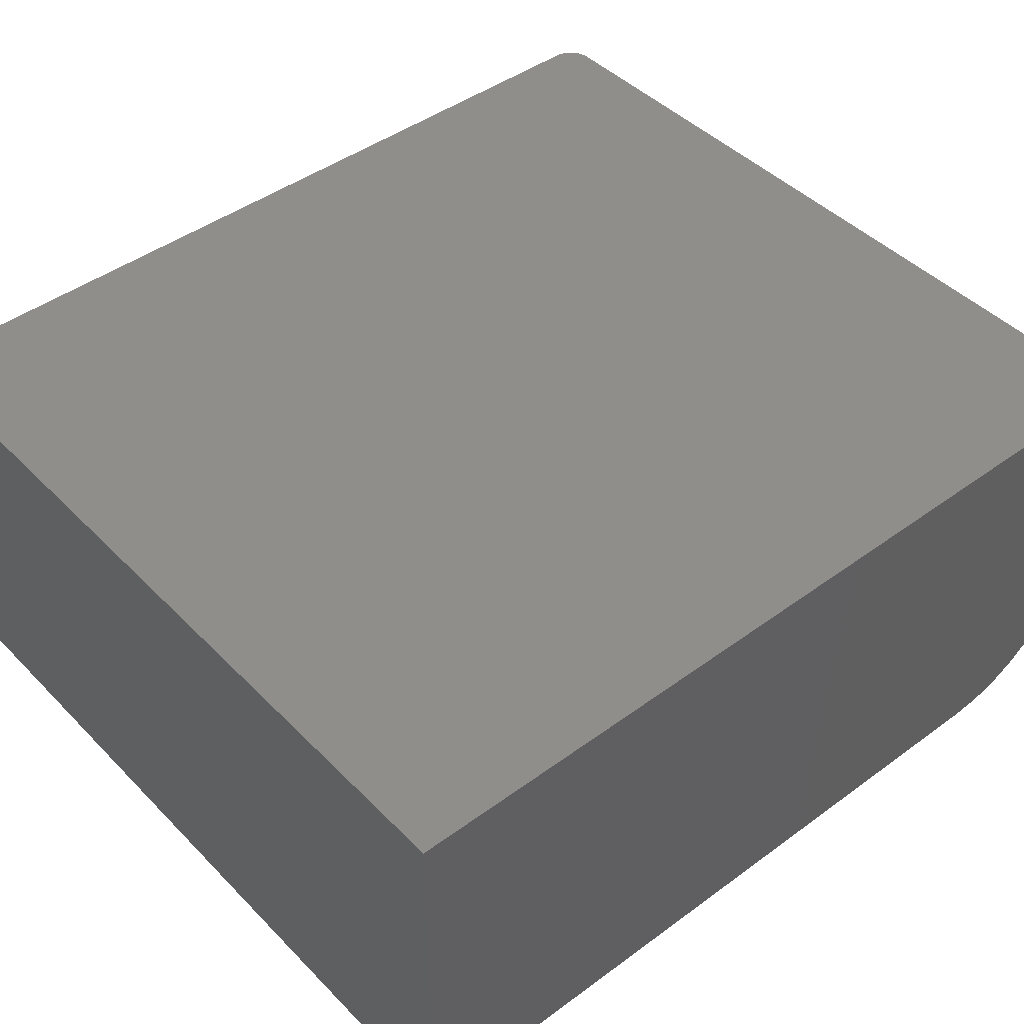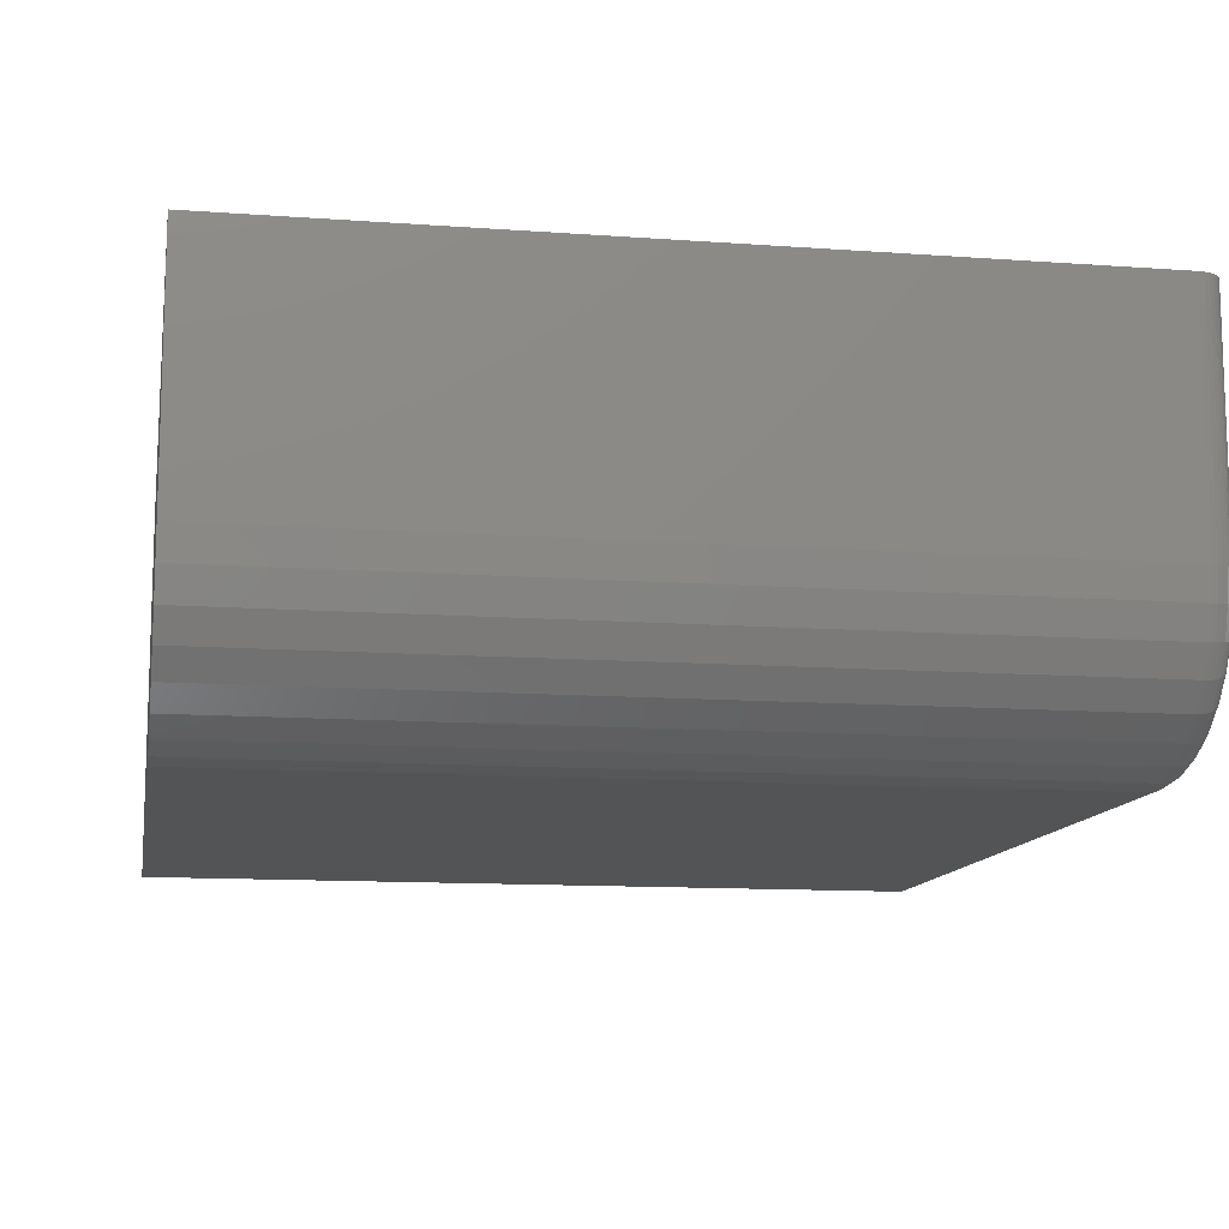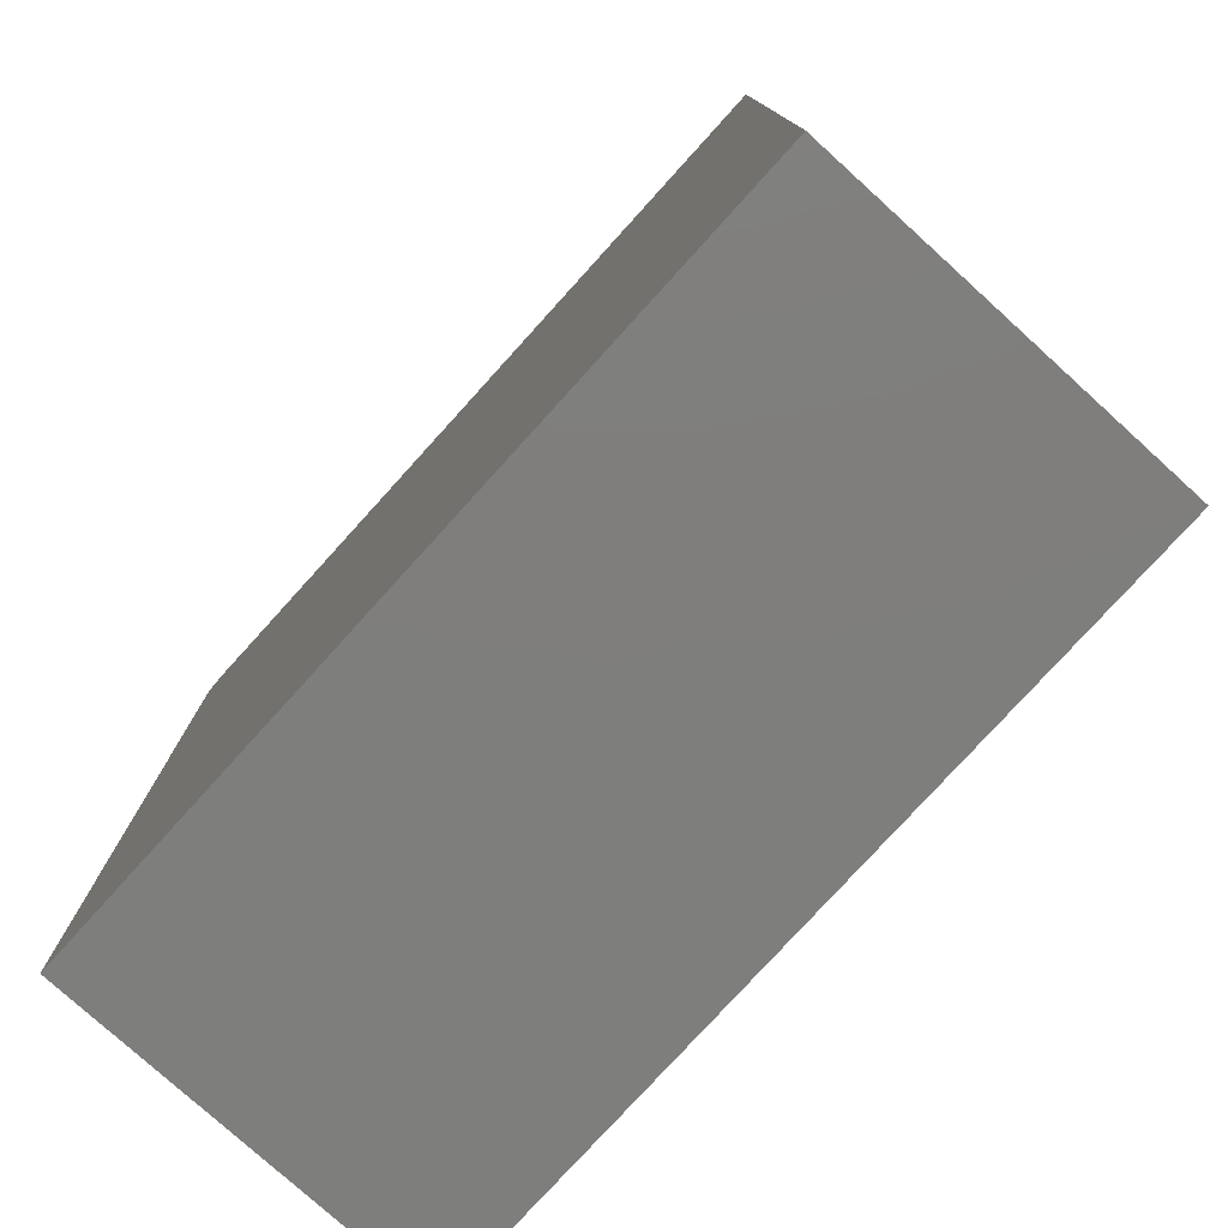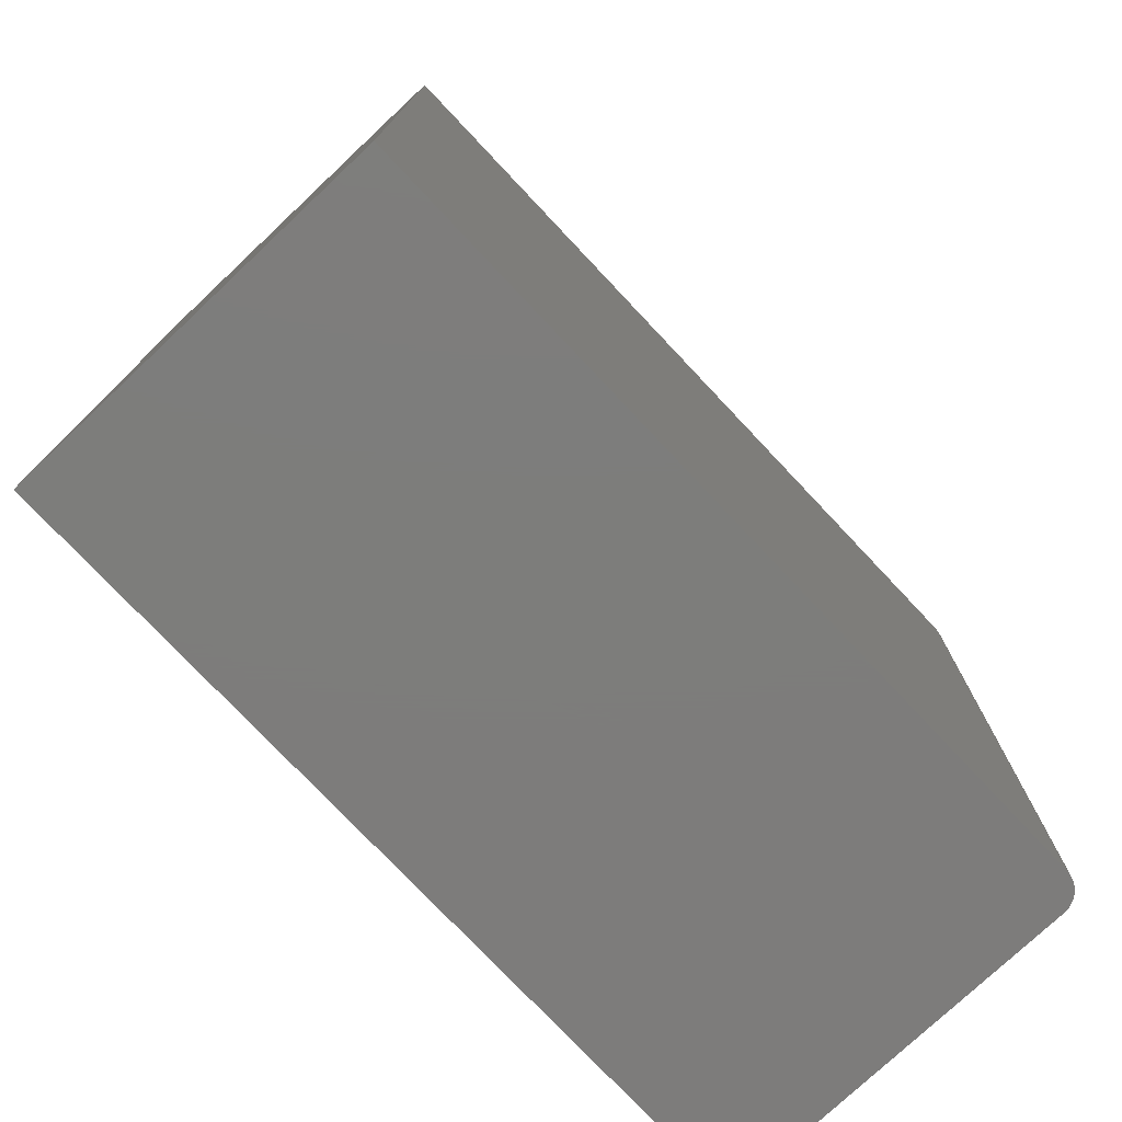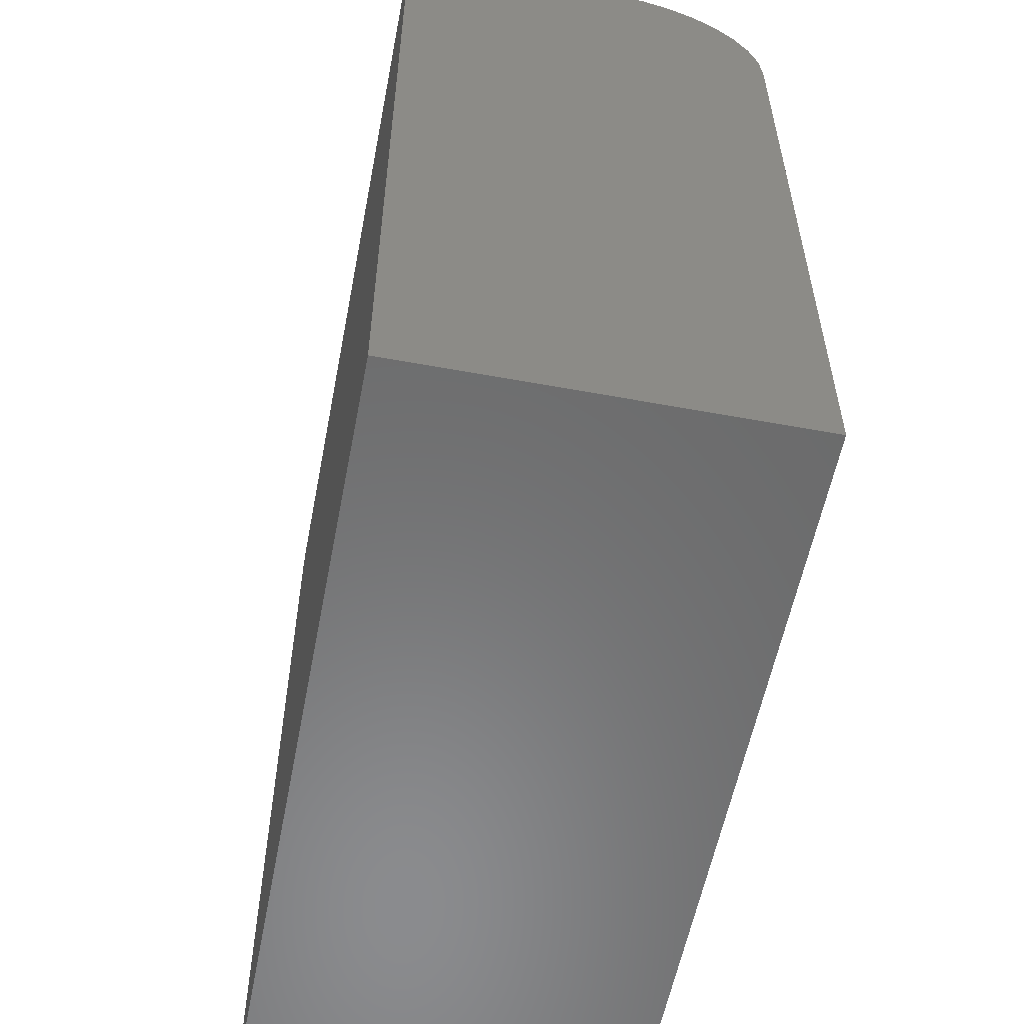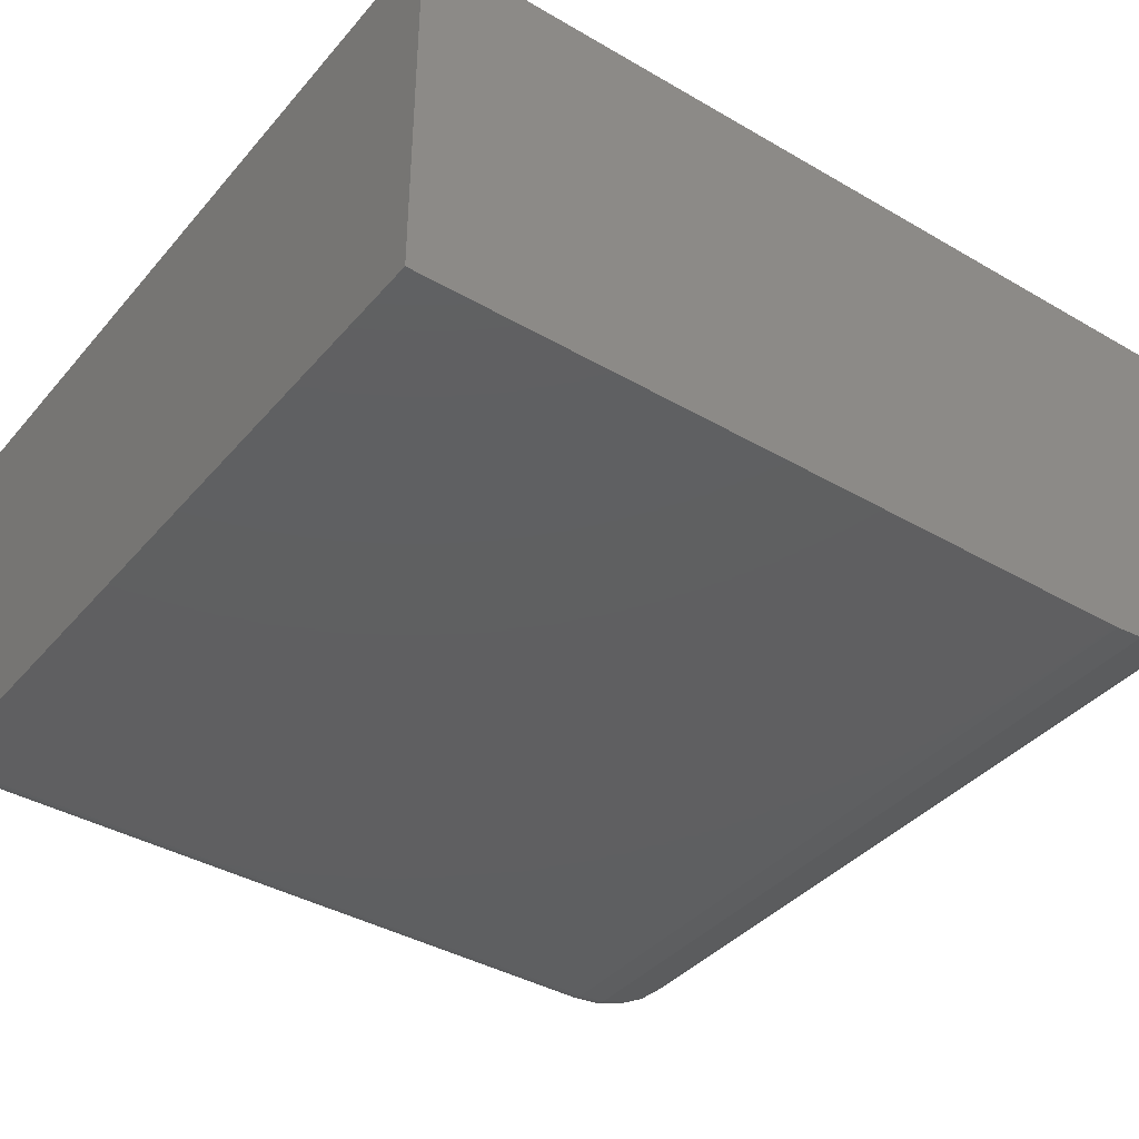
<metadata>
{"format":"stl","ext":"stl","renderer":"f3d","projection":"perspective","resolution":1024,"background":"white","views":[{"elev":44.5,"azim":-130.6,"up":"+Y"},{"elev":-12.0,"azim":-9.9,"up":"+Y"},{"elev":-78.0,"azim":-132.2,"up":"+Z"},{"elev":-76.4,"azim":-46.7,"up":"+Z"},{"elev":-56.9,"azim":-100.9,"up":"+Z"},{"elev":-39.1,"azim":-126.0,"up":"+Y"}]}
</metadata>
<code>
# stl→obj: 112 verts, 220 faces
v 0 -0.1172 0.2266
v 0.2422 -0.1172 0.2266
v 0 -0.1163 0.2357
v 0.2422 -0.1163 0.2357
v 0 -0.1136 0.2445
v 0.2422 -0.1136 0.2445
v 0 -0.1093 0.2526
v 0.2422 -0.1093 0.2526
v 0 -0.1035 0.2597
v 0.2422 -0.1035 0.2597
v 0 -0.09635 0.2655
v 0.2422 -0.09635 0.2655
v 0 -0.08825 0.2699
v 0.2422 -0.08825 0.2699
v 0 -0.07946 0.2725
v 0.2422 -0.07946 0.2725
v 0 -0.07031 0.2734
v 0.2422 -0.07031 0.2734
v 0 0.001234 0.2734
v 0.2422 0.001234 0.2734
v 0.25 -0.07031 0.2656
v 0.25 -0.07793 0.2649
v 0.25 -0.08526 0.2627
v 0.25 0.001234 0.2656
v 0.25 -0.09201 0.259
v 0.25 -0.09793 0.2542
v 0.25 -0.1028 0.2483
v 0.25 -0.1064 0.2415
v 0.25 -0.1086 0.2342
v 0.25 -0.1094 0.2266
v 0.25 -0.1094 0
v 0.25 0.001234 0
v 0 -0.1172 0
v 0.2422 -0.1172 0
v 0.2465 -0.1159 0
v 0.2452 -0.1166 0
v 0.2437 -0.117 0
v 0 0.001234 0
v 0.2498 -0.1109 0
v 0.2494 -0.1124 0
v 0.2487 -0.1137 0
v 0.2477 -0.1149 0
v 0.2487 0.001234 0.27
v 0.2465 0.001234 0.2721
v 0.2477 0.001234 0.2711
v 0.2494 0.001234 0.2686
v 0.2498 0.001234 0.2671
v 0.2437 0.001234 0.2733
v 0.2452 0.001234 0.2728
v 0.2498 -0.1109 0.2266
v 0.2494 -0.1124 0.2266
v 0.2487 -0.1137 0.2266
v 0.2477 -0.1149 0.2266
v 0.2465 -0.1159 0.2266
v 0.2452 -0.1166 0.2266
v 0.2437 -0.117 0.2266
v 0.2498 -0.07031 0.2671
v 0.2494 -0.07031 0.2686
v 0.2487 -0.07031 0.27
v 0.2477 -0.07031 0.2711
v 0.2465 -0.07031 0.2721
v 0.2452 -0.07031 0.2728
v 0.2437 -0.07031 0.2733
v 0.2498 -0.1101 0.2345
v 0.2494 -0.1116 0.2348
v 0.2487 -0.1129 0.235
v 0.2477 -0.114 0.2353
v 0.2465 -0.115 0.2355
v 0.2452 -0.1157 0.2356
v 0.2437 -0.1161 0.2357
v 0.2498 -0.07823 0.2664
v 0.2494 -0.07852 0.2678
v 0.2487 -0.07878 0.2691
v 0.2477 -0.07901 0.2703
v 0.2465 -0.0792 0.2712
v 0.2452 -0.07934 0.272
v 0.2437 -0.07943 0.2724
v 0.2498 -0.08584 0.2641
v 0.2494 -0.08641 0.2654
v 0.2487 -0.08692 0.2667
v 0.2477 -0.08738 0.2678
v 0.2465 -0.08775 0.2687
v 0.2452 -0.08802 0.2693
v 0.2437 -0.08819 0.2697
v 0.2498 -0.09286 0.2603
v 0.2494 -0.09368 0.2615
v 0.2487 -0.09443 0.2627
v 0.2477 -0.09508 0.2636
v 0.2465 -0.09562 0.2644
v 0.2452 -0.09602 0.265
v 0.2437 -0.09627 0.2654
v 0.2498 -0.09901 0.2553
v 0.2494 -0.1 0.2563
v 0.2487 -0.101 0.2573
v 0.2477 -0.1018 0.2581
v 0.2465 -0.1025 0.2588
v 0.2452 -0.103 0.2593
v 0.2437 -0.1034 0.2596
v 0.2498 -0.1041 0.2491
v 0.2494 -0.1053 0.2499
v 0.2487 -0.1064 0.2507
v 0.2477 -0.1074 0.2513
v 0.2465 -0.1082 0.2519
v 0.2452 -0.1088 0.2523
v 0.2437 -0.1092 0.2525
v 0.2498 -0.1078 0.2421
v 0.2494 -0.1092 0.2427
v 0.2487 -0.1104 0.2432
v 0.2477 -0.1115 0.2436
v 0.2465 -0.1124 0.244
v 0.2452 -0.1131 0.2443
v 0.2437 -0.1135 0.2444
f 1 2 3
f 3 2 4
f 3 4 5
f 5 4 6
f 5 6 7
f 7 6 8
f 7 8 9
f 9 8 10
f 9 10 11
f 11 10 12
f 11 12 13
f 13 12 14
f 13 14 15
f 15 14 16
f 15 16 17
f 17 16 18
f 17 18 19
f 19 18 20
f 21 22 23
f 24 21 23
f 24 23 25
f 24 25 26
f 24 26 27
f 24 27 28
f 24 28 29
f 24 29 30
f 24 30 31
f 24 31 32
f 33 34 1
f 1 34 2
f 35 36 37
f 35 37 34
f 35 34 33
f 38 32 31
f 38 31 39
f 38 39 40
f 38 40 41
f 38 41 42
f 38 42 35
f 38 35 33
f 43 44 45
f 24 32 38
f 19 44 43
f 19 43 46
f 19 46 47
f 19 47 24
f 19 24 38
f 44 19 20
f 44 20 48
f 44 48 49
f 31 30 39
f 39 30 50
f 39 50 40
f 40 50 51
f 40 51 41
f 41 51 52
f 41 52 42
f 42 52 53
f 42 53 35
f 35 53 54
f 35 54 36
f 36 54 55
f 36 55 37
f 37 55 56
f 37 56 34
f 34 56 2
f 21 24 57
f 57 24 47
f 57 47 58
f 58 47 46
f 58 46 59
f 59 46 43
f 59 43 60
f 60 43 45
f 60 45 61
f 61 45 44
f 61 44 62
f 62 44 49
f 62 49 63
f 63 49 48
f 63 48 18
f 18 48 20
f 30 29 50
f 50 29 64
f 50 64 51
f 51 64 65
f 51 65 52
f 52 65 66
f 52 66 53
f 53 66 67
f 53 67 54
f 54 67 68
f 54 68 55
f 55 68 69
f 55 69 56
f 56 69 70
f 56 70 2
f 2 70 4
f 22 21 71
f 71 21 57
f 71 57 72
f 72 57 58
f 72 58 73
f 73 58 59
f 73 59 74
f 74 59 60
f 74 60 75
f 75 60 61
f 75 61 76
f 76 61 62
f 76 62 77
f 77 62 63
f 77 63 16
f 16 63 18
f 23 22 78
f 78 22 71
f 78 71 79
f 79 71 72
f 79 72 80
f 80 72 73
f 80 73 81
f 81 73 74
f 81 74 82
f 82 74 75
f 82 75 83
f 83 75 76
f 83 76 84
f 84 76 77
f 84 77 14
f 14 77 16
f 25 23 85
f 85 23 78
f 85 78 86
f 86 78 79
f 86 79 87
f 87 79 80
f 87 80 88
f 88 80 81
f 88 81 89
f 89 81 82
f 89 82 90
f 90 82 83
f 90 83 91
f 91 83 84
f 91 84 12
f 12 84 14
f 26 25 92
f 92 25 85
f 92 85 93
f 93 85 86
f 93 86 94
f 94 86 87
f 94 87 95
f 95 87 88
f 95 88 96
f 96 88 89
f 96 89 97
f 97 89 90
f 97 90 98
f 98 90 91
f 98 91 10
f 10 91 12
f 27 26 99
f 99 26 92
f 99 92 100
f 100 92 93
f 100 93 101
f 101 93 94
f 101 94 102
f 102 94 95
f 102 95 103
f 103 95 96
f 103 96 104
f 104 96 97
f 104 97 105
f 105 97 98
f 105 98 8
f 8 98 10
f 28 27 106
f 106 27 99
f 106 99 107
f 107 99 100
f 107 100 108
f 108 100 101
f 108 101 109
f 109 101 102
f 109 102 110
f 110 102 103
f 110 103 111
f 111 103 104
f 111 104 112
f 112 104 105
f 112 105 6
f 6 105 8
f 29 28 64
f 64 28 106
f 64 106 65
f 65 106 107
f 65 107 66
f 66 107 108
f 66 108 67
f 67 108 109
f 67 109 68
f 68 109 110
f 68 110 69
f 69 110 111
f 69 111 70
f 70 111 112
f 70 112 4
f 4 112 6
f 17 13 15
f 19 38 33
f 19 33 1
f 19 1 3
f 19 3 5
f 19 5 7
f 19 7 9
f 19 9 11
f 19 11 13
f 19 13 17

</code>
